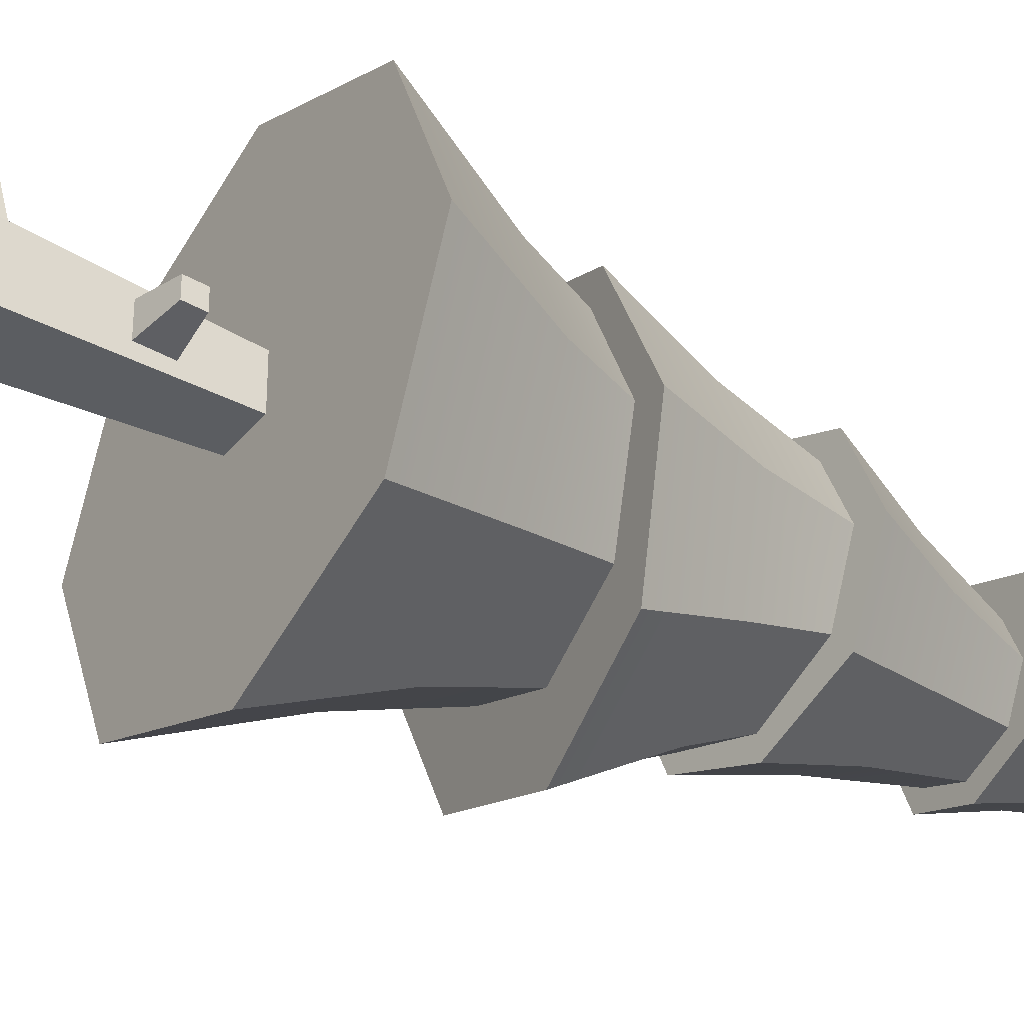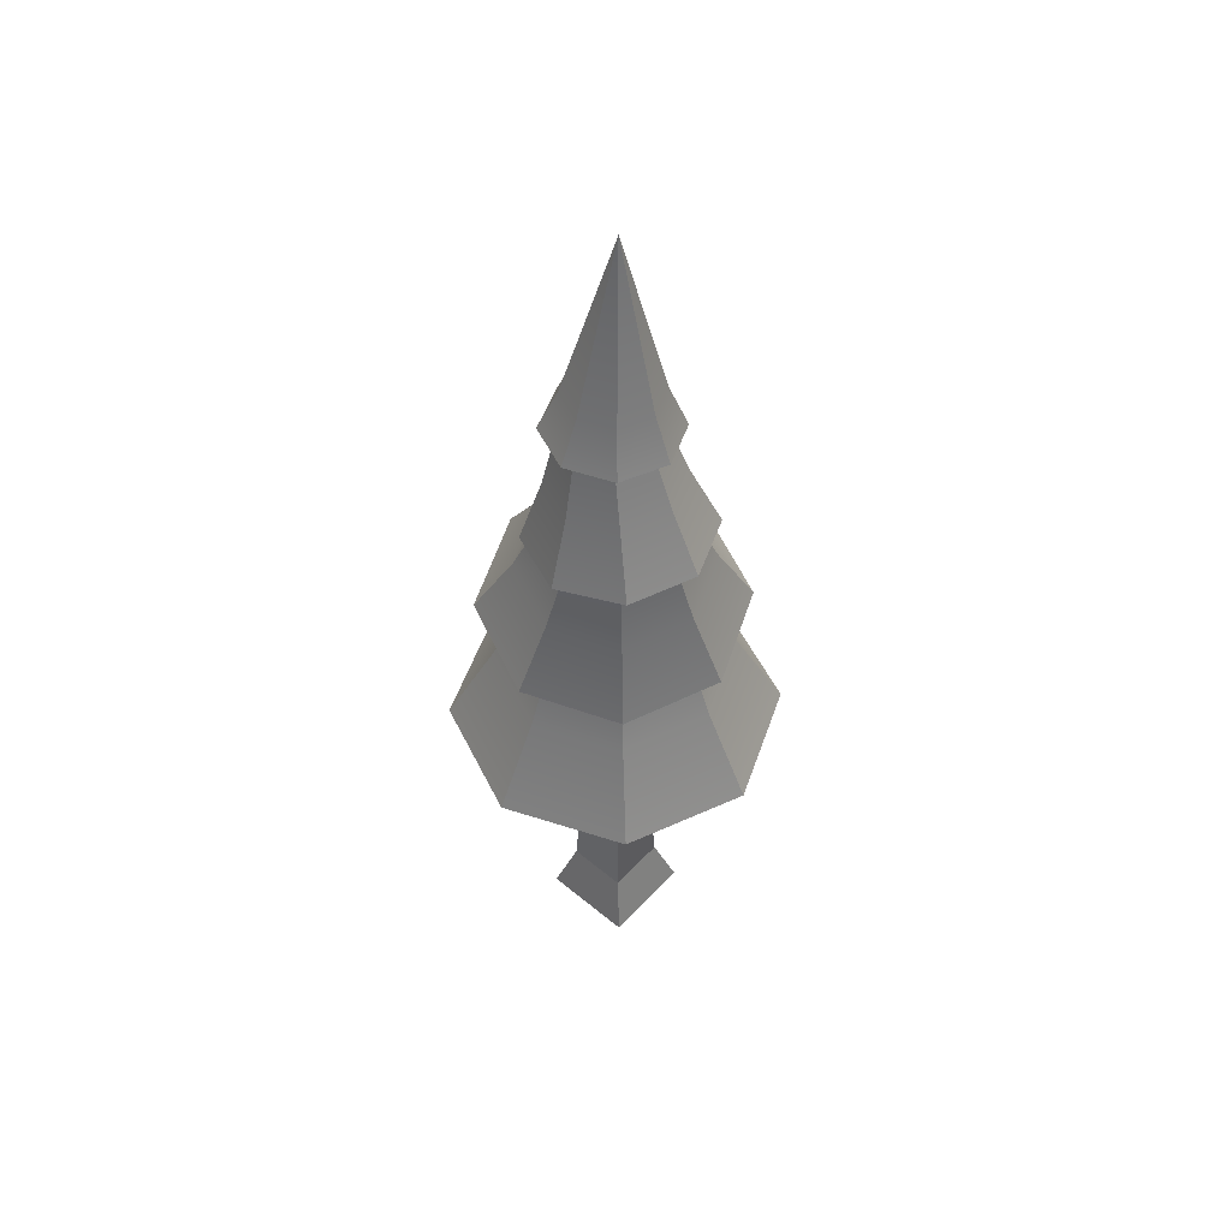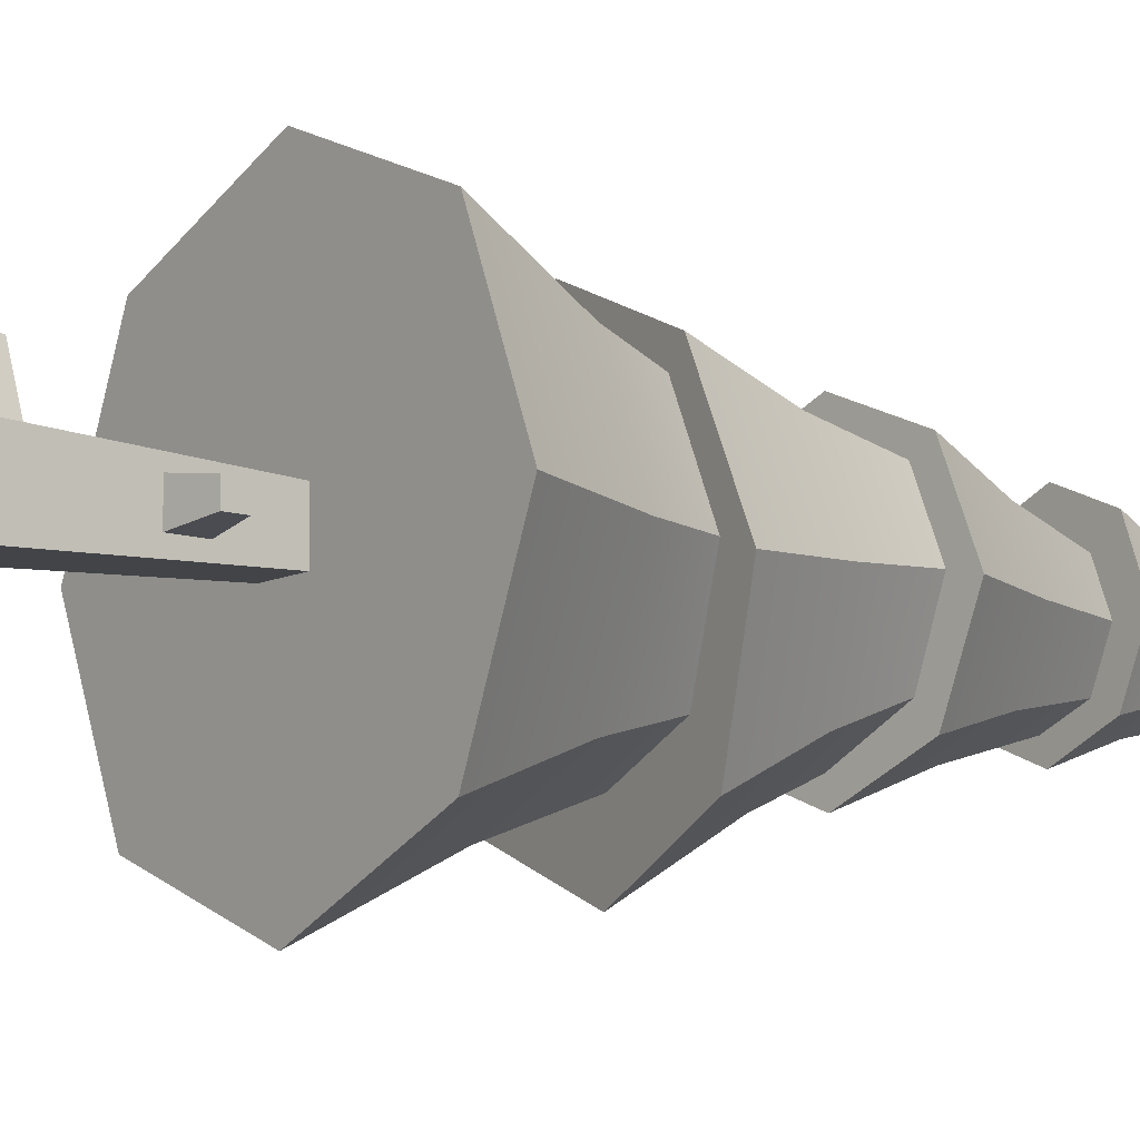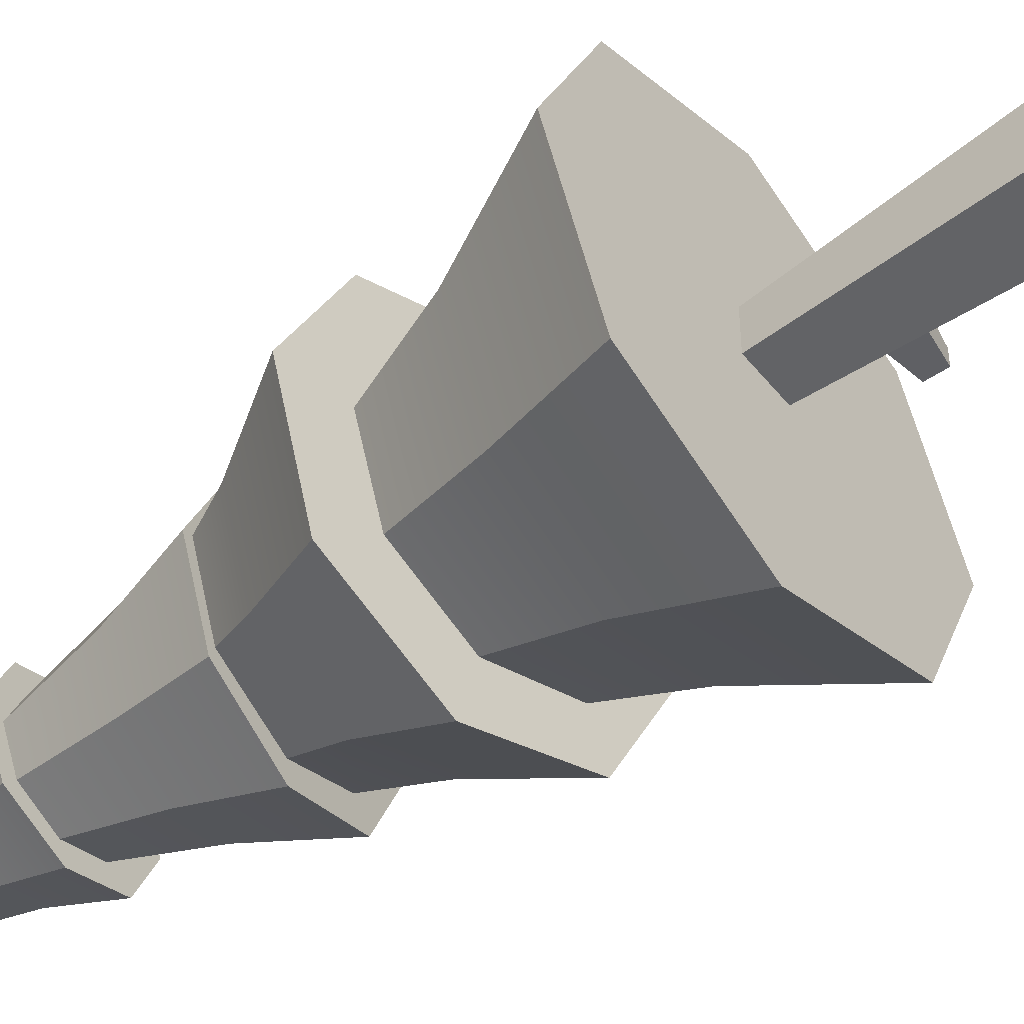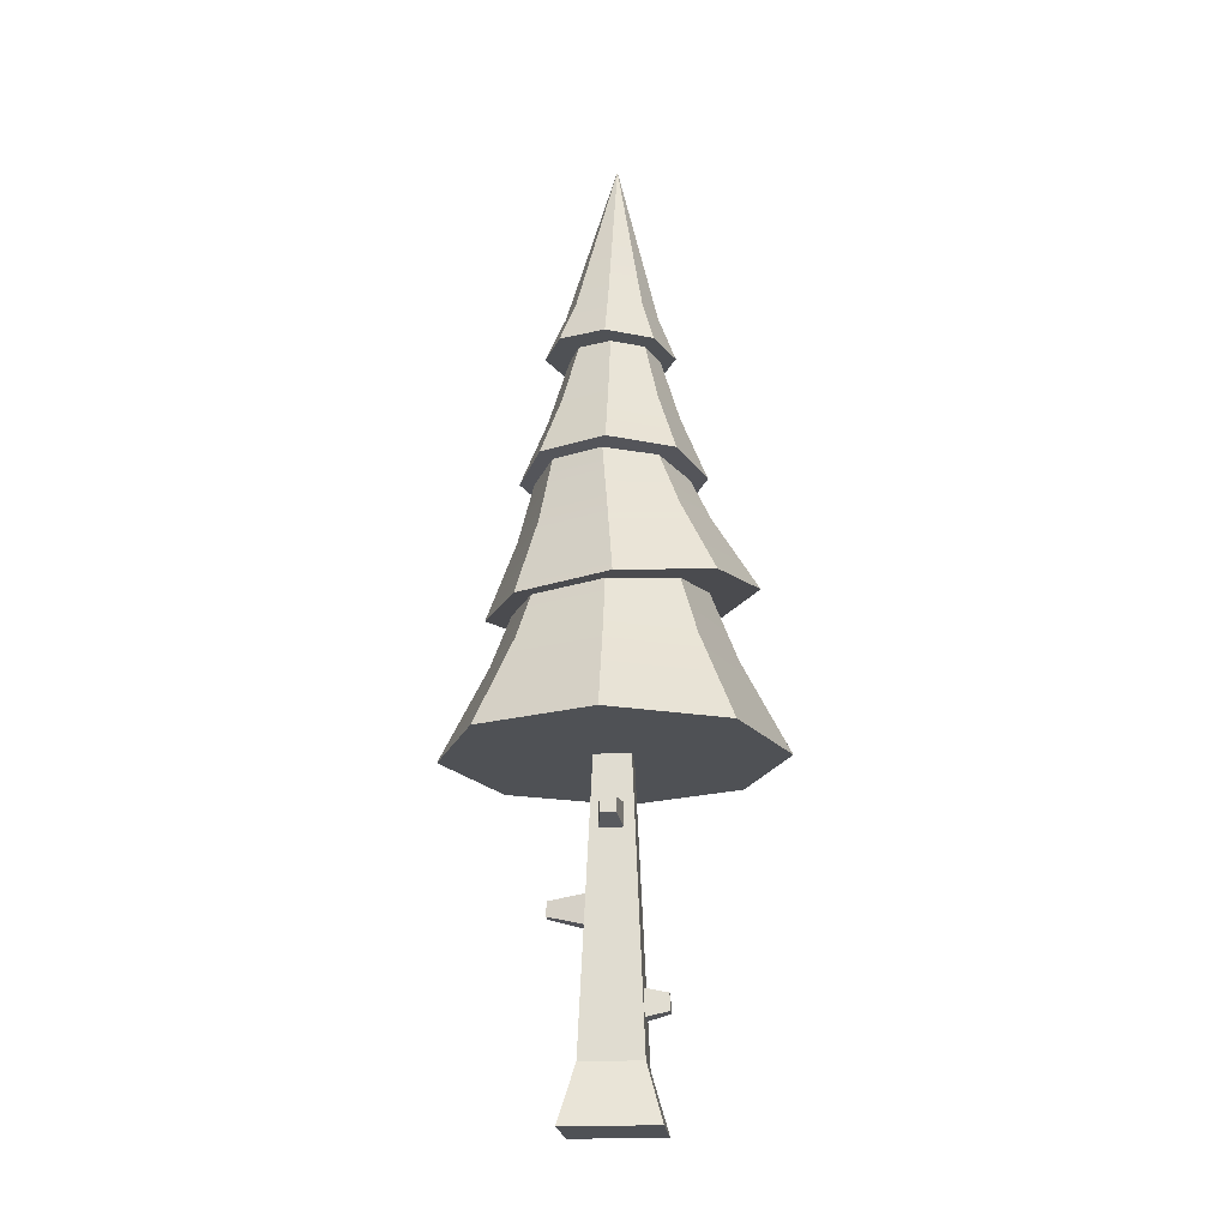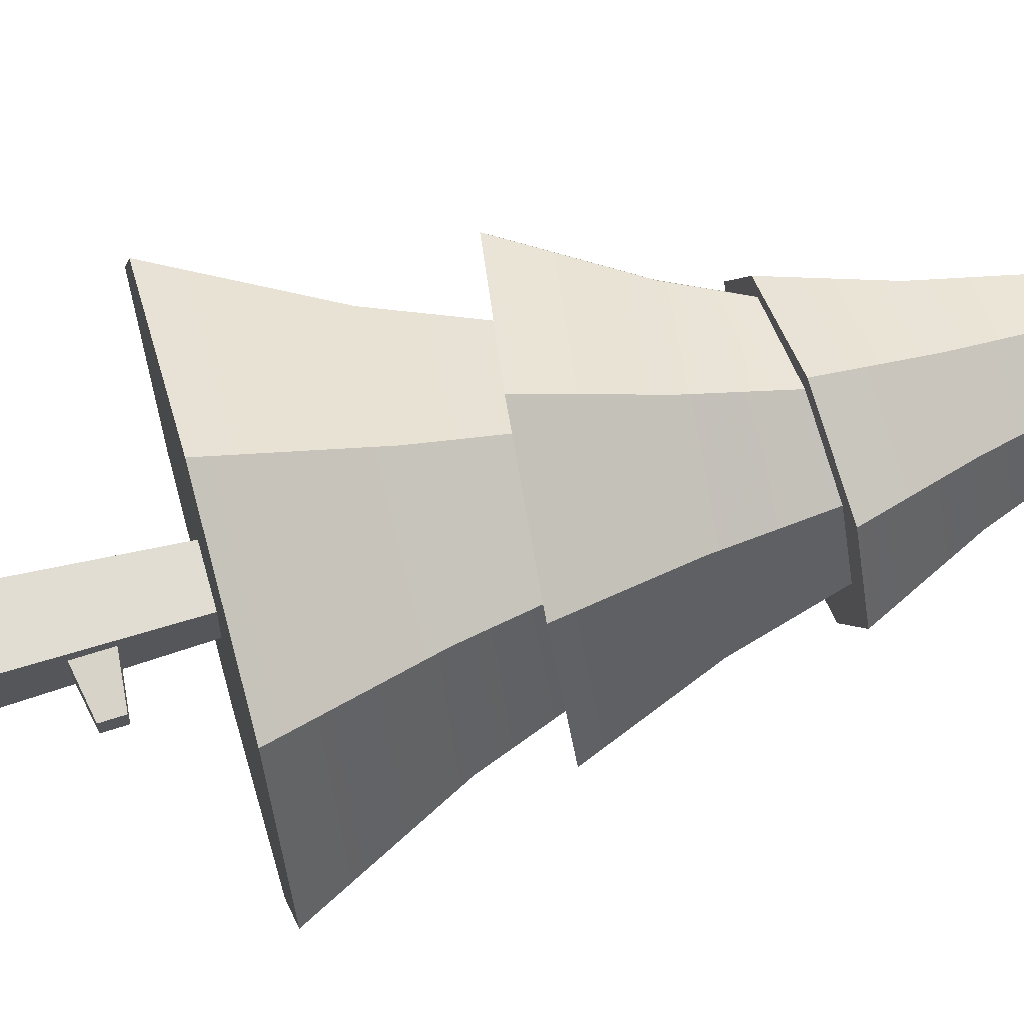
<metadata>
{"format":"obj","ext":"obj","renderer":"f3d","projection":"perspective","resolution":1024,"background":"white","views":[{"elev":-37.2,"azim":55.9,"up":"+Z"},{"elev":52.7,"azim":41.6,"up":"+Y"},{"elev":-9.8,"azim":52.4,"up":"+Z"},{"elev":-52.6,"azim":-52.1,"up":"+Z"},{"elev":-20.0,"azim":94.7,"up":"+Y"},{"elev":69.5,"azim":74.8,"up":"+Z"}]}
</metadata>
<code>
o tree_pineDefaultB
v 0.08241 0.4633 0.01314
v 0.08343 0.4401 -0.01007
v 0.08241 0.4633 -0.01007
v 0.08343 0.4401 0.01314
v -0.07505 -0 0.07505
v -0.04878 0.09177 -0.04878
v -0.07505 0 -0.07505
v -0.04878 0.09177 0.04878
v 0.04878 0.09177 0.04878
v 0.07505 -0 0.07505
v 0.03222 0.4682 -0.01719
v 0.03222 0.4682 0.02025
v 0.07505 0 -0.07505
v 0.04878 0.09177 -0.04878
v 0.01983 0.1913 -0.08084
v 0.02753 0.1558 -0.04596
v 0.01983 0.1651 -0.08199
v 0.02753 0.1974 -0.04413
v 0.0155 0.3271 0.09672
v 0.02486 0.2902 0.04005
v 0.02486 0.336 0.03804
v 0.0155 0.3042 0.09773
v -0.01258 0.2902 0.04005
v -0.003224 0.3042 0.09773
v -0.01408 0.1974 -0.04413
v -0.006379 0.1913 -0.08084
v 0.0289 0.5436 0.0289
v 0.0289 0.5436 -0.0289
v 0.03387 0.4308 0.02025
v 0.03387 0.4308 -0.01719
v -0.0289 0.5436 -0.0289
v -0.0289 0.5436 0.0289
v -0.01408 0.1558 -0.04596
v -0.01258 0.336 0.03804
v -0.003224 0.3271 0.09672
v -0.006379 0.1651 -0.08199
v 0.1335 0.6923 0.1335
v 0.266 0.5436 -0
v 0.1888 0.6923 -0
v 0.1881 0.5436 0.1881
v 0.00979 0.9875 0.1468
v -0.07291 1.089 0.07371
v -0.09365 0.9786 0.1038
v 0.000534 1.095 0.1042
v 0.1055 0.9078 -0.1081
v 0.1979 0.7686 -0.01394
v 0.136 0.7894 -0.1631
v 0.1495 0.893 -0.002178
v -0.008499 1.201 -0.07323
v 0.07397 1.102 -0.07371
v 0.000534 1.095 -0.1042
v 0.04421 1.201 -0.05257
v -0 1.546 -0.005678
v -0.05233 1.277 0.0556
v 0 1.278 0.07727
v 0.1132 0.9963 0.1038
v 0.07397 1.102 0.07371
v -0.07371 1.201 -0.06799
v -0 1.273 -0.07068
v -0 1.2 -0.09851
v -0.05233 1.274 -0.04901
v -0.000741 0.9234 -0.151
v 0.09115 0.9944 -0.07591
v 0.006481 0.9872 -0.119
v 0.1055 0.8877 0.1046
v -0.01359 0.7714 0.2001
v 0.136 0.7611 0.1365
v -0.000741 0.895 0.1498
v 0.05233 1.277 0.0556
v 0 1.207 0.1099
v 0.07371 1.206 0.07935
v -0.1632 0.8218 -0.16
v -0.01359 0.8115 -0.2236
v -0.1069 0.9307 -0.1059
v -0.008912 1.206 0.07182
v 0.04318 1.205 0.05184
v -0.1365 0.9749 0
v -0.07291 1.089 -0.07371
v -0.09365 0.9786 -0.1038
v -0.1033 1.087 0
v -0.0797 1.203 0
v -0.05908 1.205 0.05004
v 0.07371 1.201 -0.06799
v 0.1042 1.203 0.005678
v 0.06595 1.203 0
v -0.07371 1.206 0.07935
v -0.1042 1.203 0.005678
v -0.05948 1.202 -0.05072
v -0.266 0.5436 0
v -0.1335 0.6923 0.1335
v -0.1888 0.6923 0
v -0.1881 0.5436 0.1881
v 0.1215 0.997 0.007661
v 0.1561 1 0
v 0.08873 0.9942 0.08666
v 0.008984 0.9874 0.1235
v -0.08031 0.9797 0.09406
v -0.1247 0.9759 0.005665
v 0.1132 0.9963 -0.1038
v 0.00979 0.9875 -0.1468
v -0.08726 0.9791 -0.0871
v -0.07401 1.275 0.003293
v -0.2251 0.8143 -0.009611
v -0.1509 0.9255 0.000893
v -0.1335 0.6923 -0.1335
v -0.1881 0.5436 -0.1881
v 0.05233 1.274 -0.04901
v 0.07401 1.275 0.003293
v -0 0.6923 -0.1888
v 0.1881 0.5436 -0.1881
v -0 0.5436 -0.266
v 0.1335 0.6923 -0.1335
v 0.1044 1.104 0
v 0 0.5436 0.266
v 0 0.6923 0.1888
v -0.1015 0.8095 -0.1015
v -0.1454 0.8047 0
v 0.1134 0.7658 0.1134
v 0 0.774 0.1572
v -0.1632 0.7935 0.1395
v -0.1069 0.9106 0.1068
v -0.1067 0.7904 0.1067
v 0.1582 0.7716 0
v 0.1075 0.7873 -0.1075
v -0 0.8027 -0.1461
f 1 2 3
f 2 1 4
f 5 6 7
f 6 5 8
f 9 5 10
f 5 9 8
f 11 1 3
f 1 11 12
f 6 13 7
f 13 6 14
f 15 16 17
f 16 15 18
f 19 20 21
f 20 19 22
f 22 23 20
f 23 22 24
f 15 25 18
f 25 15 26
f 27 11 28
f 11 27 12
f 12 27 29
f 30 28 11
f 30 14 28
f 14 30 9
f 9 30 29
f 9 29 27
f 8 31 6
f 31 8 32
f 6 33 14
f 33 6 31
f 33 31 25
f 25 31 18
f 16 14 33
f 14 16 28
f 28 16 18
f 28 18 31
f 34 19 21
f 19 34 35
f 33 26 36
f 26 33 25
f 5 13 10
f 13 5 7
f 9 20 8
f 20 9 27
f 20 27 21
f 21 27 34
f 23 8 20
f 8 23 32
f 32 23 34
f 32 34 27
f 29 2 4
f 2 29 30
f 33 17 16
f 17 33 36
f 23 35 34
f 35 23 24
f 26 17 36
f 17 26 15
f 14 10 13
f 10 14 9
f 19 24 22
f 24 19 35
f 4 12 29
f 12 4 1
f 11 2 30
f 2 11 3
f 37 38 39
f 38 37 40
f 41 42 43
f 42 41 44
f 45 46 47
f 46 45 48
f 49 50 51
f 50 49 52
f 53 54 55
f 56 44 41
f 44 56 57
f 58 59 60
f 59 58 61
f 62 63 45
f 63 62 64
f 65 66 67
f 66 65 68
f 69 70 71
f 70 69 55
f 72 62 73
f 62 72 74
f 57 75 44
f 75 57 76
f 77 78 79
f 78 77 80
f 77 42 80
f 42 77 43
f 42 81 80
f 81 42 82
f 71 83 84
f 83 71 85
f 85 71 76
f 76 71 70
f 76 70 75
f 75 70 86
f 75 86 82
f 82 86 81
f 81 86 87
f 52 83 85
f 83 52 60
f 60 52 49
f 60 49 58
f 58 81 87
f 58 49 88
f 58 88 81
f 89 90 91
f 90 89 92
f 56 93 94
f 93 56 95
f 95 56 41
f 95 41 96
f 96 41 43
f 96 43 97
f 97 43 98
f 98 43 77
f 93 99 94
f 99 93 63
f 99 63 100
f 100 63 64
f 100 64 79
f 79 98 77
f 79 64 101
f 79 101 98
f 102 53 61
f 53 59 61
f 103 74 72
f 74 103 104
f 89 105 106
f 105 89 91
f 54 53 102
f 53 107 59
f 80 88 78
f 88 80 81
f 53 55 69
f 108 107 53
f 109 110 111
f 110 109 112
f 87 54 102
f 54 87 86
f 85 57 113
f 57 85 76
f 50 94 99
f 94 50 113
f 105 111 106
f 111 105 109
f 37 114 40
f 114 37 115
f 70 54 86
f 54 70 55
f 87 61 58
f 61 87 102
f 69 108 53
f 48 67 46
f 67 48 65
f 44 82 42
f 82 44 75
f 59 83 60
f 83 59 107
f 69 84 108
f 84 69 71
f 107 84 83
f 84 107 108
f 63 48 45
f 48 63 93
f 112 38 110
f 38 112 39
f 91 116 105
f 116 91 117
f 118 115 37
f 115 118 119
f 74 64 62
f 64 74 101
f 120 104 103
f 104 120 121
f 51 99 100
f 99 51 50
f 78 100 79
f 100 78 51
f 115 92 114
f 92 115 90
f 119 90 115
f 90 119 122
f 40 110 38
f 110 40 114
f 110 114 27
f 27 114 32
f 32 114 92
f 32 92 31
f 28 110 27
f 110 28 111
f 111 28 31
f 111 31 106
f 106 31 92
f 106 92 89
f 88 51 78
f 51 88 49
f 104 101 74
f 101 104 98
f 57 94 113
f 94 57 56
f 68 120 66
f 120 68 121
f 93 65 48
f 65 93 95
f 73 45 47
f 45 73 62
f 52 113 50
f 113 52 85
f 123 37 39
f 37 123 118
f 67 123 46
f 123 67 118
f 118 67 66
f 118 66 119
f 119 66 122
f 122 66 120
f 122 120 117
f 123 47 46
f 47 123 124
f 47 124 73
f 73 124 125
f 73 125 116
f 73 116 72
f 72 116 117
f 72 117 120
f 72 120 103
f 124 39 112
f 39 124 123
f 90 117 91
f 117 90 122
f 96 121 68
f 121 96 97
f 121 98 104
f 98 121 97
f 116 109 105
f 109 116 125
f 125 112 109
f 112 125 124
f 95 68 65
f 68 95 96

</code>
